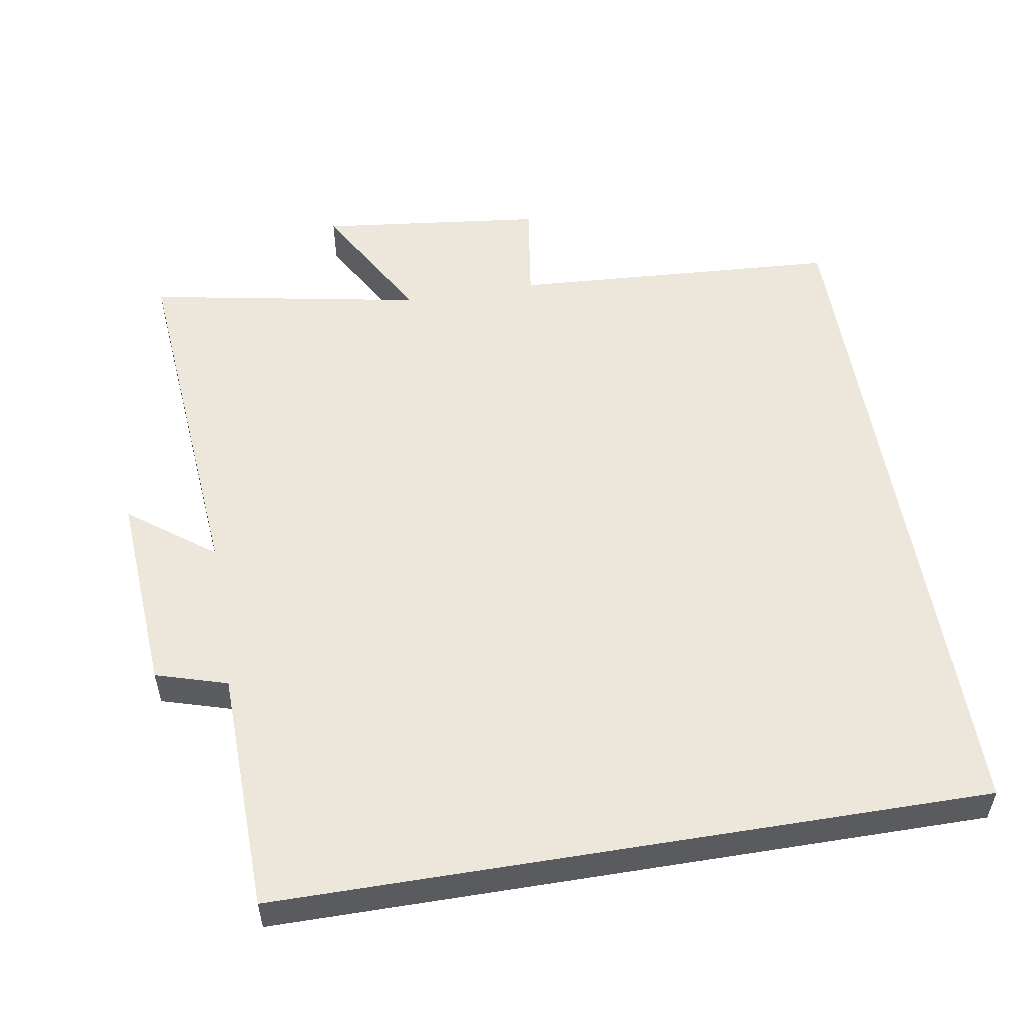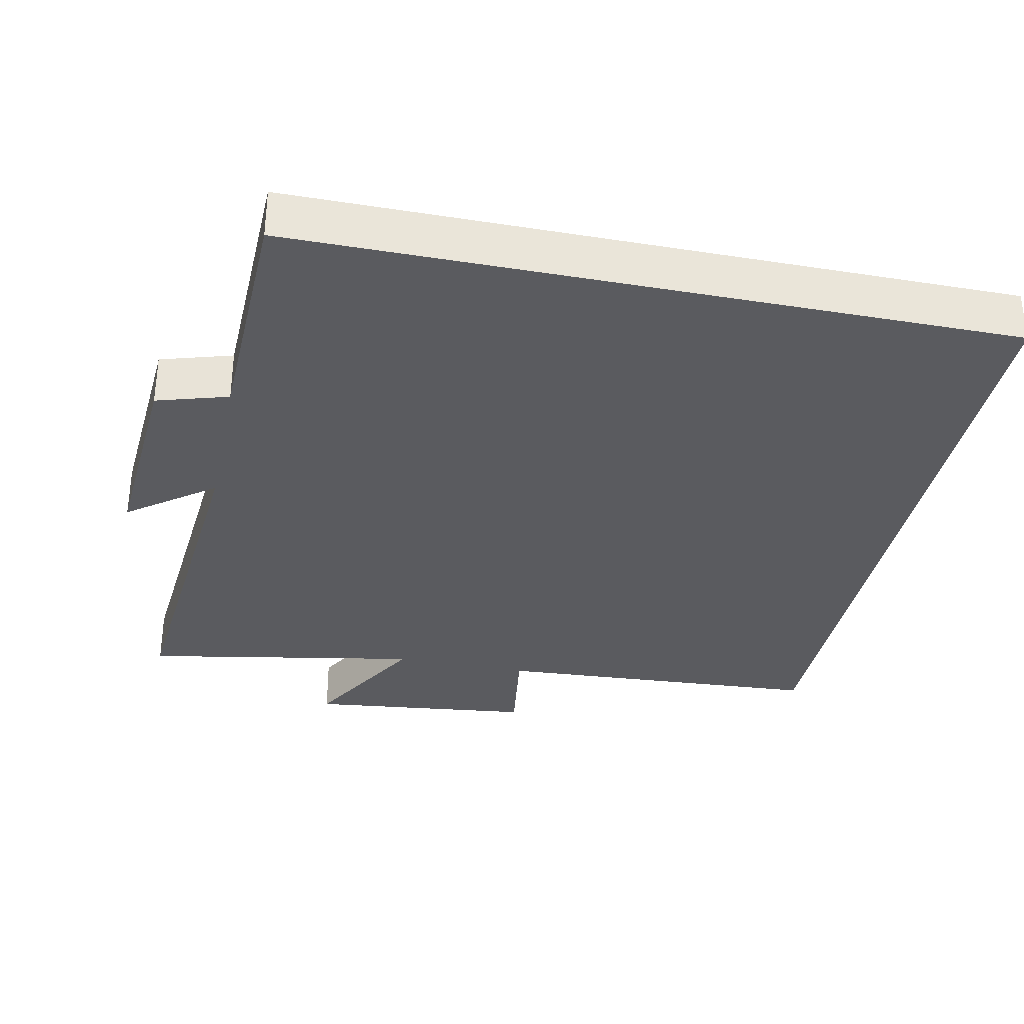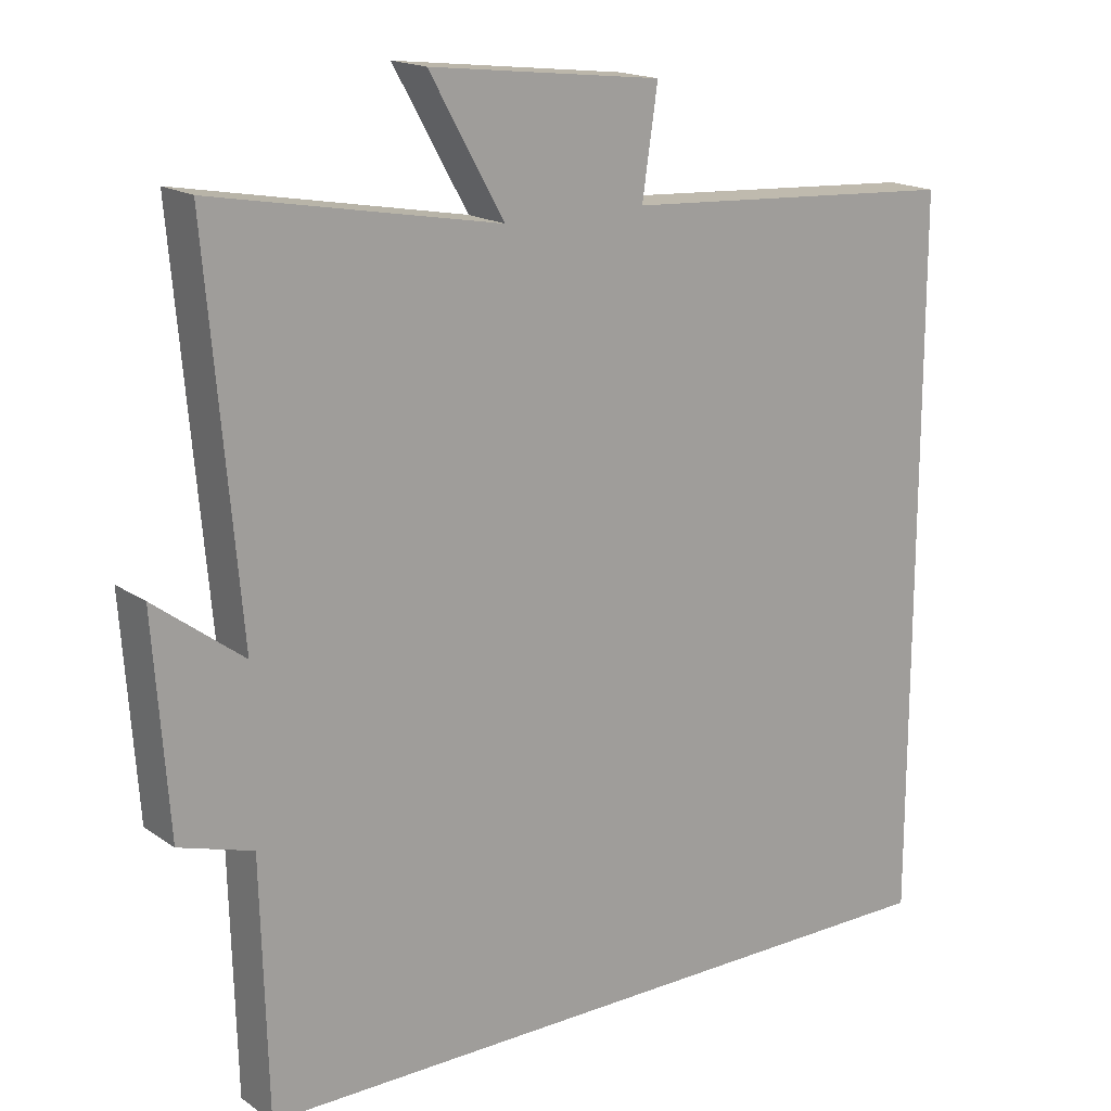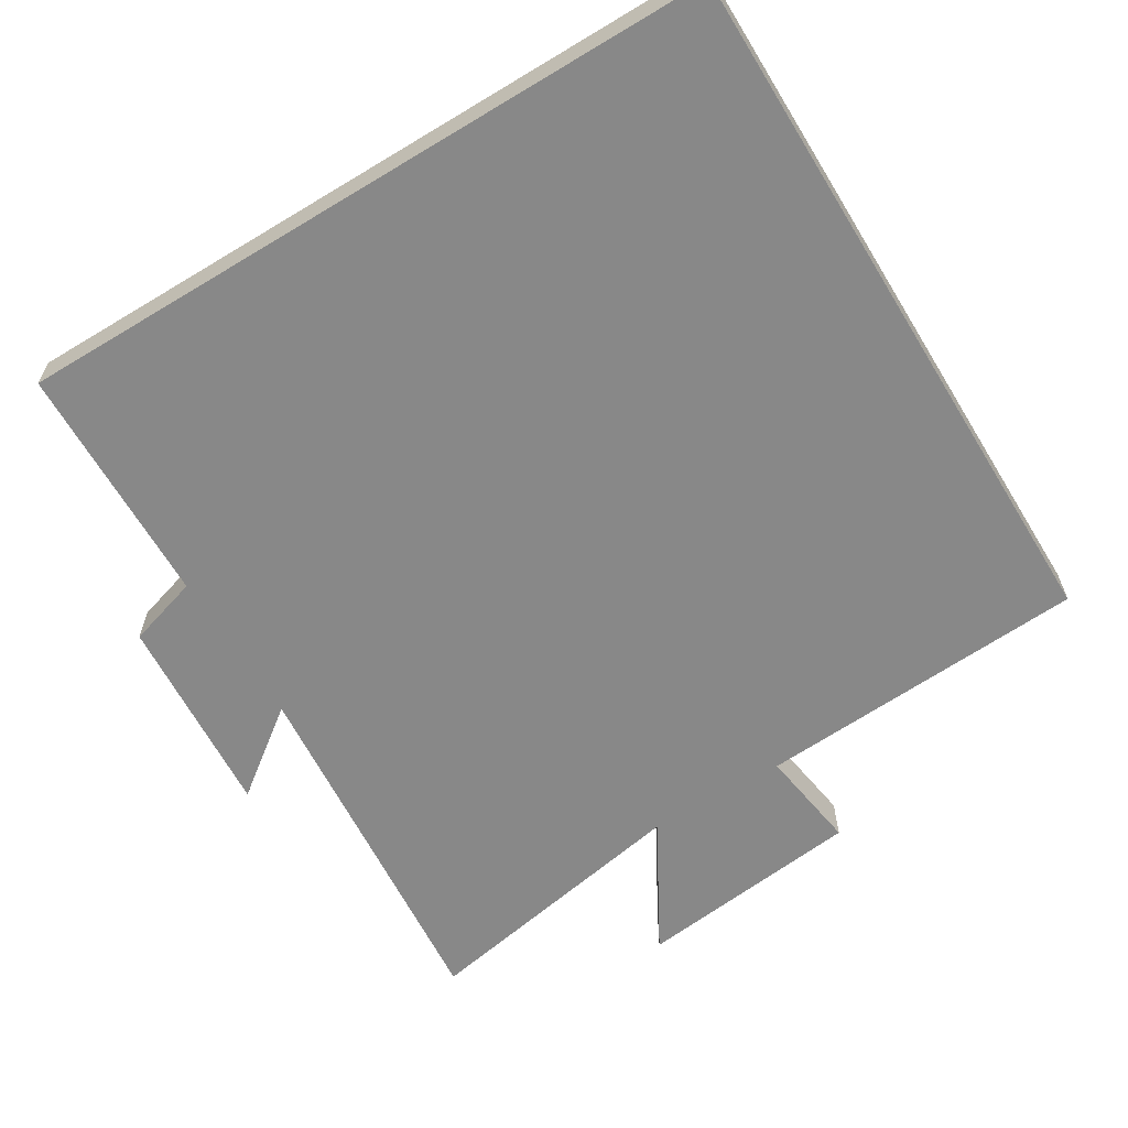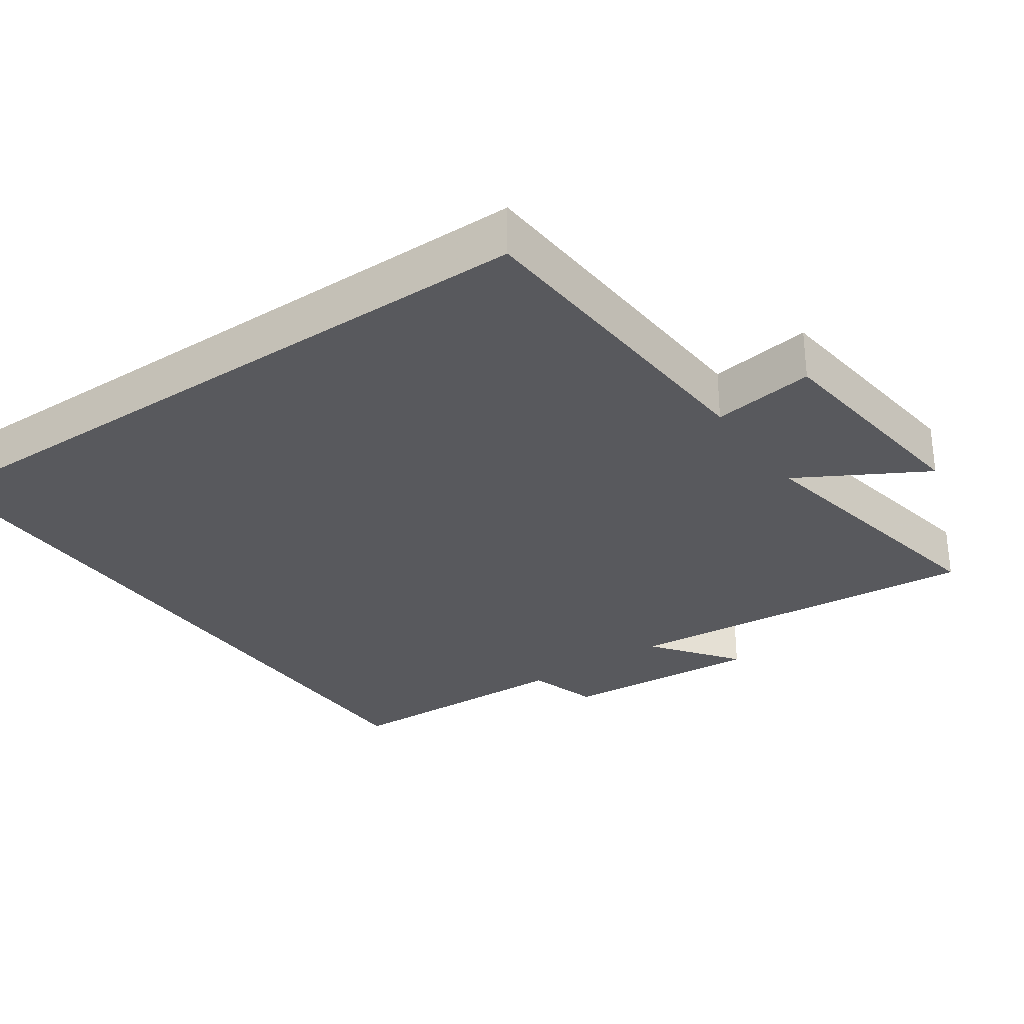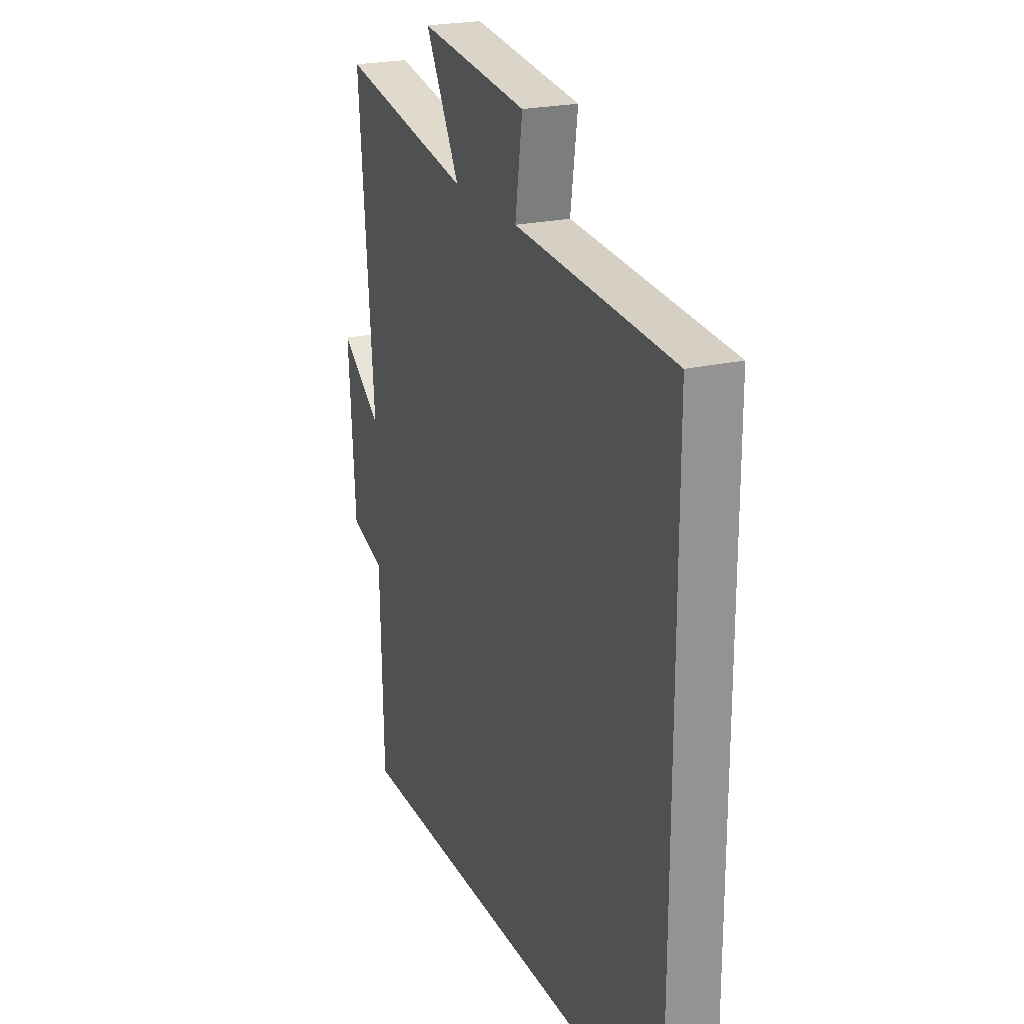
<metadata>
{"format":"obj","ext":"obj","renderer":"f3d","projection":"perspective","resolution":1024,"background":"white","views":[{"elev":54.0,"azim":170.6,"up":"+Y"},{"elev":-33.4,"azim":168.2,"up":"+Y"},{"elev":17.3,"azim":143.1,"up":"+Z"},{"elev":-62.8,"azim":-148.6,"up":"+Y"},{"elev":-30.2,"azim":-55.2,"up":"+Y"},{"elev":22.8,"azim":-111.8,"up":"+Z"}]}
</metadata>
<code>
v 0.544 0.07 0.571
v 0.5 0.07 0.063
v 0.62 0.07 0.153
v 0.6 0.07 -0.131
v 0.5 0.07 -0.161
v 0.491 0.07 -0.5
v -0.5 0.07 -0.5
v -0.5 0.07 0.472
v -0.038 0.07 0.5
v -0.059 0.07 0.643
v 0.257 0.07 0.679
v 0.156 0.07 0.5
v 0.544 0 0.571
v 0.5 0 0.063
v 0.62 0 0.153
v 0.6 0 -0.131
v 0.5 0 -0.161
v 0.491 0 -0.5
v -0.5 0 -0.5
v -0.5 0 0.472
v -0.038 0 0.5
v -0.059 0 0.643
v 0.257 0 0.679
v 0.156 0 0.5
f 9 10 11 12
f 7 8 9 12
f 5 6 7 12
f 2 3 4 5
f 2 5 12
f 1 2 12
f 24 23 22 21
f 24 21 20 19
f 24 19 18 17
f 17 16 15 14
f 24 17 14
f 24 14 13
f 1 13 14 2
f 2 14 15 3
f 3 15 16 4
f 4 16 17 5
f 5 17 18 6
f 6 18 19 7
f 7 19 20 8
f 8 20 21 9
f 9 21 22 10
f 10 22 23 11
f 11 23 24 12
f 12 24 13 1

</code>
